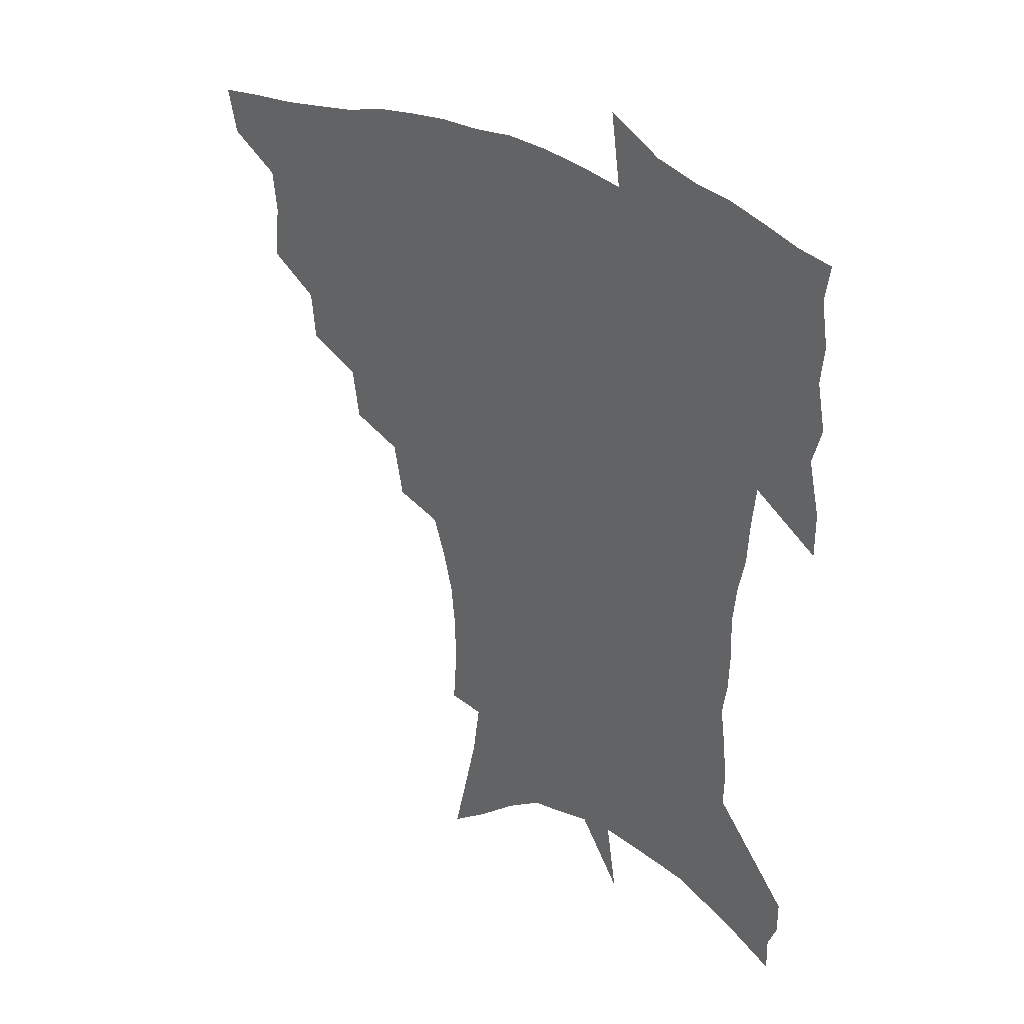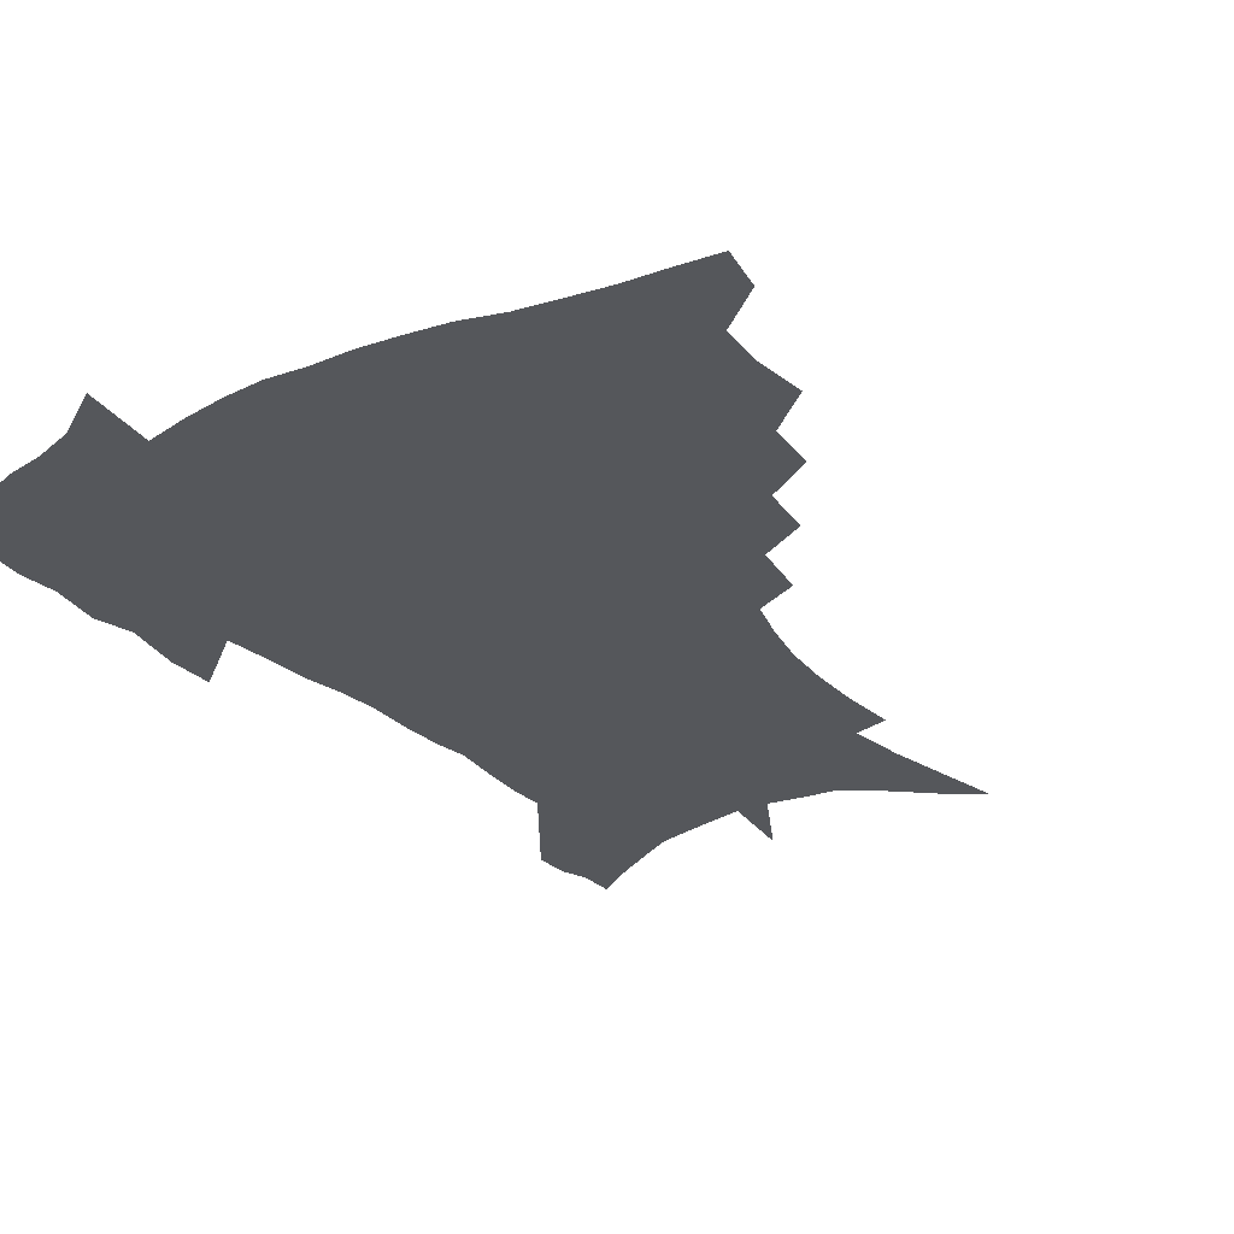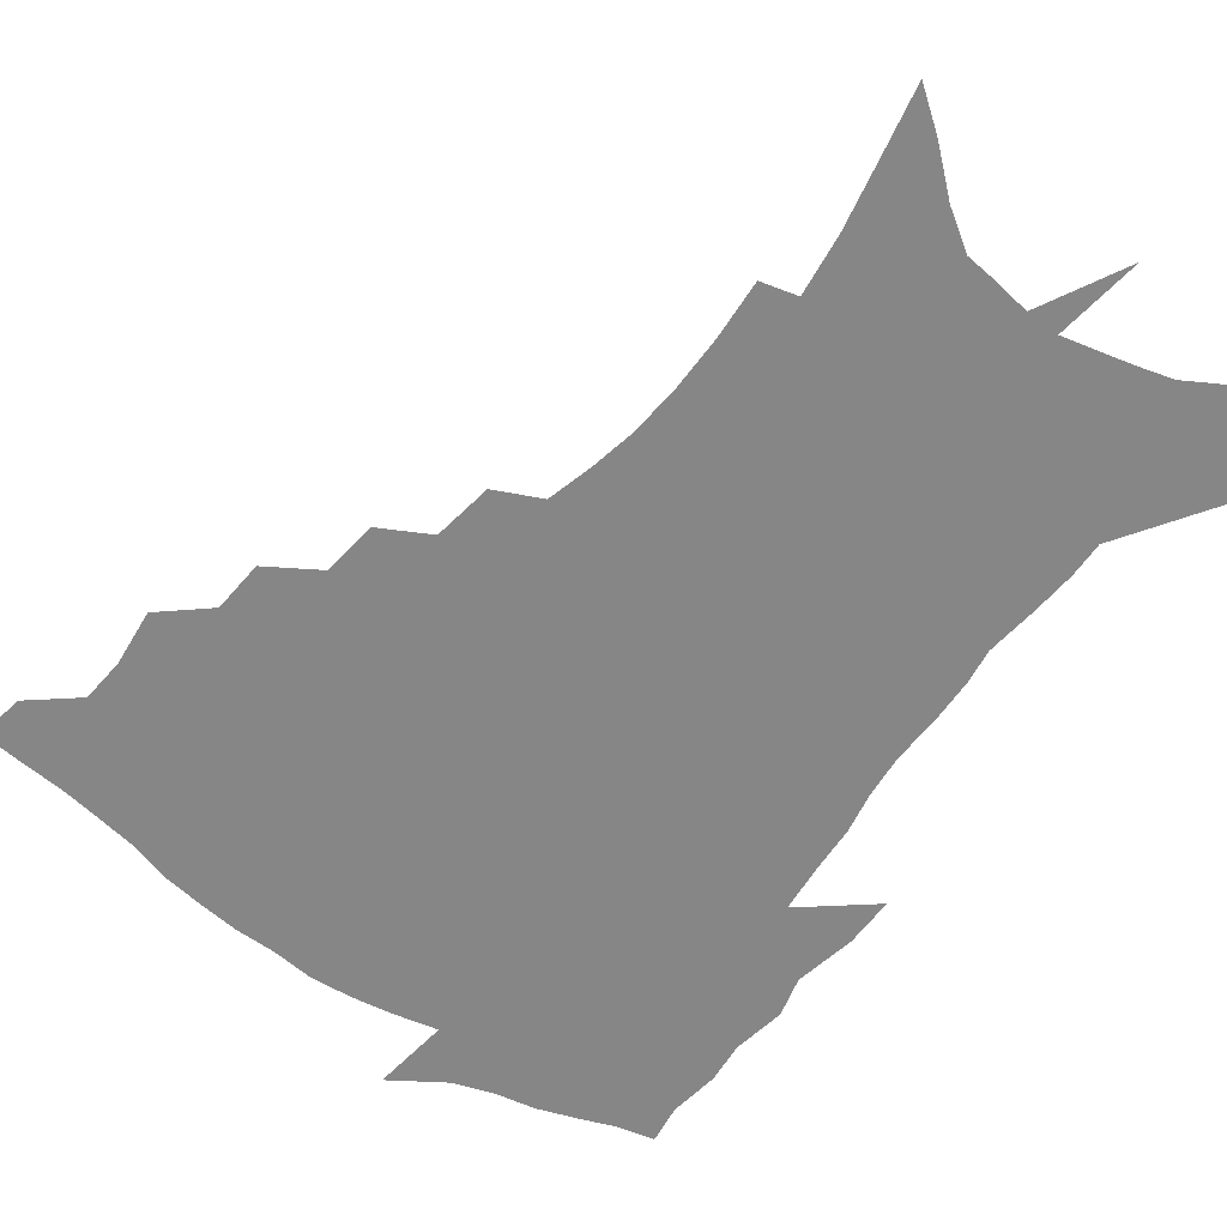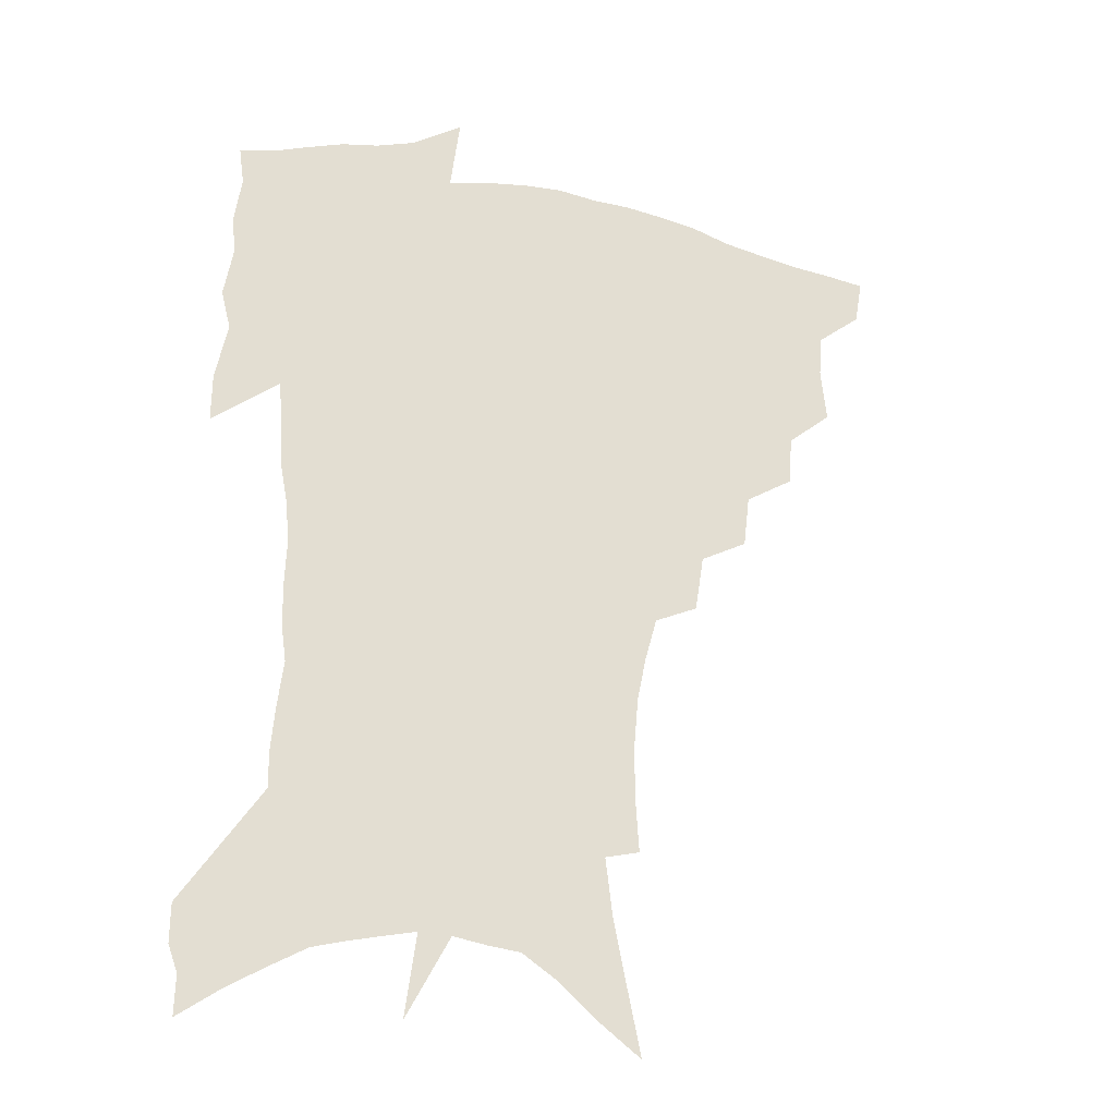
<metadata>
{"format":"obj","ext":"obj","renderer":"f3d","projection":"perspective","resolution":1024,"background":"white","views":[{"elev":35.8,"azim":33.7,"up":"+Y"},{"elev":-26.4,"azim":-146.1,"up":"+Z"},{"elev":-62.0,"azim":-36.2,"up":"+Z"},{"elev":-27.3,"azim":160.4,"up":"+Y"}]}
</metadata>
<code>
v 454.9 443 0
v 451.9 459.9 0
v 470.8 393.3 0
v 472.9 413.6 0
v 471.5 429.5 0
v 470 444.3 0
v 467 461.5 0
v 488.8 360.5 0
v 487.4 379.1 0
v 490 400.9 0
v 488.5 416.6 0
v 486.7 431.8 0
v 484.4 447.1 0
v 482.4 462.6 0
v 509.2 329.4 0
v 506.8 349.1 0
v 507.3 371.2 0
v 507.4 389.6 0
v 505.9 404.8 0
v 504.2 419.4 0
v 502.5 433.8 0
v 500.7 448 0
v 497.2 464.8 0
v 530.1 298.5 0
v 526.8 319.8 0
v 525.3 342 0
v 523 358.7 0
v 523.4 378.5 0
v 521.1 392 0
v 520.1 407.2 0
v 518.6 421.6 0
v 516.8 435.8 0
v 514.7 450.2 0
v 511.8 467.1 0
v 554.5 199 0
v 555.9 220.1 0
v 555.7 239.5 0
v 554.2 258 0
v 550.8 274.5 0
v 546.4 290.8 0
v 543 311 0
v 540.5 329.8 0
v 539.3 349.3 0
v 537.6 364.8 0
v 536.8 380.8 0
v 535.7 395.3 0
v 534.2 409.4 0
v 532.8 423.5 0
v 531 437.8 0
v 529 452.8 0
v 526.2 471.3 0
v 554.8 124.9 0
v 559.8 149.2 0
v 564.8 173.8 0
v 567.4 195.5 0
v 567.6 214.2 0
v 567.3 233.1 0
v 566 250.3 0
v 563.6 266.1 0
v 560.6 281.7 0
v 557.5 300.2 0
v 555 317.9 0
v 553.4 336.3 0
v 551.9 351.8 0
v 551 368.3 0
v 550.9 384.7 0
v 549.3 397.6 0
v 549.2 411.9 0
v 547.2 425.2 0
v 545.8 439.1 0
v 543.4 455.1 0
v 540.7 473.3 0
v 569.2 135.5 0
v 576 165.3 0
v 577.8 185.2 0
v 579 206.1 0
v 577.8 220.7 0
v 577.6 241.8 0
v 576.1 259 0
v 574.2 276.7 0
v 571 288.7 0
v 568.7 306.5 0
v 567 324 0
v 565.5 338.8 0
v 565 357.3 0
v 563.9 371.3 0
v 563.5 386.2 0
v 562.1 398.6 0
v 562.3 413.1 0
v 561.2 426.3 0
v 560 440.1 0
v 558.2 455.3 0
v 555.1 474.8 0
v 584.4 148.7 0
v 588.3 173.5 0
v 589.6 194.6 0
v 589.3 211.9 0
v 588.5 229.7 0
v 587.5 247 0
v 585.9 264.1 0
v 584 280.4 0
v 581.8 295 0
v 579.9 311.6 0
v 578.5 324.5 0
v 577.7 343.6 0
v 577 358.9 0
v 576.2 372.3 0
v 576.1 387.6 0
v 576 401.1 0
v 575.4 414.1 0
v 574.4 427.5 0
v 573.9 440.8 0
v 572.9 454.9 0
v 569.8 474.8 0
v 598.1 157.7 0
v 599.9 179.9 0
v 599.8 197.3 0
v 599.2 214.4 0
v 598.3 230.1 0
v 597.1 249.3 0
v 595.8 265.9 0
v 594.2 283.8 0
v 592.5 297.9 0
v 591 312.6 0
v 590 328.3 0
v 589.5 346.4 0
v 589.1 361.4 0
v 588.8 374.5 0
v 588.5 387.7 0
v 588.7 401.9 0
v 588.4 414.8 0
v 588.5 427.9 0
v 588.1 441 0
v 586.6 456.2 0
v 583.9 476.2 0
v 610.4 158.9 0
v 610.7 180.7 0
v 610.2 200.3 0
v 609.2 216.9 0
v 608.2 234.5 0
v 607.2 248.1 0
v 605.8 266.4 0
v 604.3 286.2 0
v 603.1 300.3 0
v 602 314.8 0
v 601.4 331.7 0
v 601 347.1 0
v 600.9 360.4 0
v 600.8 375 0
v 601.2 389.3 0
v 601.4 402.4 0
v 601.6 415.2 0
v 601.9 428.1 0
v 601.5 441.7 0
v 600.4 457.2 0
v 598.8 475 0
v 622.8 160.7 0
v 621.5 183.3 0
v 620.4 201.7 0
v 619.2 220.6 0
v 618.1 235.9 0
v 617.1 251.3 0
v 616 265.6 0
v 614.5 286.5 0
v 613.7 301.7 0
v 613 316.8 0
v 612.6 332.2 0
v 612.4 348 0
v 612.5 360.6 0
v 612.9 376.7 0
v 613.1 389.3 0
v 613.8 403.2 0
v 614.4 415.1 0
v 615.2 427.7 0
v 615.2 441.3 0
v 614.9 456.2 0
v 614.1 472.5 0
v 638.9 130.2 0
v 634.7 160.9 0
v 632.6 181.3 0
v 630.8 201.4 0
v 629.3 219.7 0
v 628 237.3 0
v 626.9 253.1 0
v 626 267.6 0
v 624.8 286.6 0
v 624.3 301.2 0
v 623.7 318.5 0
v 623.8 331.9 0
v 623.8 346.4 0
v 624 361.2 0
v 624.2 376.5 0
v 625 388.5 0
v 625.8 401.6 0
v 626.7 414.5 0
v 627.7 427.1 0
v 629.3 439.8 0
v 630.4 452.9 0
v 630 468.8 0
v 626.5 496.7 0
v 647.2 158 0
v 643.5 180.9 0
v 641.5 199.5 0
v 639.8 217.1 0
v 638.2 235.2 0
v 636.8 252.7 0
v 636.1 267.6 0
v 635.1 285.2 0
v 635.2 299.1 0
v 635.1 314.5 0
v 635.2 329.1 0
v 635.6 343.4 0
v 635.5 360 0
v 636 374.1 0
v 636.9 387 0
v 638.1 399.2 0
v 639 413.3 0
v 640.3 425.4 0
v 642.1 438.7 0
v 643.5 451.5 0
v 644.7 465.7 0
v 645.4 484.2 0
v 659.5 154.9 0
v 655.5 176.5 0
v 652.9 195.5 0
v 650.2 215.2 0
v 648.9 231.4 0
v 647.1 249.9 0
v 646.5 265.2 0
v 646.4 280.3 0
v 646.2 295.7 0
v 646.5 310.3 0
v 647 324.7 0
v 647.5 339.5 0
v 647.3 356.6 0
v 647.9 371.4 0
v 648.9 384.8 0
v 650 399.3 0
v 651.2 412 0
v 652.8 424.8 0
v 654.5 437.2 0
v 656.4 449.6 0
v 658.4 463 0
v 660.2 479.1 0
v 671.5 151.5 0
v 667.5 171.9 0
v 665.3 189.5 0
v 662.1 208.9 0
v 659.8 227.1 0
v 658.3 244.2 0
v 657.9 259.2 0
v 657.7 274.6 0
v 657.8 289.8 0
v 657.9 305.4 0
v 657.7 322.6 0
v 658.9 336.5 0
v 660.4 350.5 0
v 660.5 366.7 0
v 660.7 383 0
v 661.8 396.8 0
v 663.2 409.7 0
v 664.6 423.2 0
v 666.7 435.3 0
v 668.9 447.5 0
v 671.6 459.9 0
v 674 476.4 0
v 685.2 143.5 0
v 680.9 164 0
v 680.5 178.4 0
v 674.9 201.4 0
v 672.6 218.6 0
v 671.3 234.9 0
v 669.5 252.3 0
v 669.2 267.7 0
v 670.7 280.8 0
v 669.9 298.5 0
v 670.9 313.5 0
v 672.5 327.8 0
v 673.6 343.4 0
v 673.5 360.9 0
v 673.3 377.9 0
v 674.9 391.9 0
v 675.2 407.1 0
v 676.9 419.9 0
v 678.4 433.3 0
v 681.1 445 0
v 684.1 456.9 0
v 687.5 471.5 0
v 699.2 134.9 0
v 696.4 152.8 0
v 696.2 167.1 0
v 695.4 182.1 0
v 688.5 205.3 0
v 688.8 218.2 0
v 687.4 234.6 0
v 685.1 252.8 0
v 686.8 265.3 0
v 687.3 281.1 0
v 686.5 299.3 0
v 687.9 314.8 0
v 690.5 329.2 0
v 691.4 346.7 0
v 692.9 363.4 0
v 690.6 383.1 0
v 690.2 399.8 0
v 689.3 416.2 0
v 691 429.5 0
v 692.8 442.3 0
v 696.7 453.8 0
v 700.9 466.3 0
v 714.8 123.7 0
v 714.5 138.2 0
v 718 147.7 0
v 717.8 161.7 0
v 717.6 343.4 0
v 717.5 361.5 0
v 713.1 383.5 0
v 716.6 397.8 0
v 713.3 416.7 0
v 714.6 431.5 0
v 712 449.3 0
v 713.9 463.2 0
v 721 496 0
f 5 6 1
f 1 6 2
f 6 7 2
f 9 10 3
f 3 10 4
f 10 11 4
f 4 11 5
f 11 12 5
f 5 12 6
f 12 13 6
f 6 13 7
f 13 14 7
f 16 17 8
f 8 17 9
f 17 18 9
f 9 18 10
f 18 19 10
f 10 19 11
f 19 20 11
f 11 20 12
f 20 21 12
f 12 21 13
f 21 22 13
f 13 22 14
f 22 23 14
f 25 26 15
f 15 26 16
f 26 27 16
f 16 27 17
f 27 28 17
f 17 28 18
f 28 29 18
f 18 29 19
f 29 30 19
f 19 30 20
f 30 31 20
f 20 31 21
f 31 32 21
f 21 32 22
f 32 33 22
f 22 33 23
f 33 34 23
f 40 41 24
f 24 41 25
f 41 42 25
f 25 42 26
f 42 43 26
f 26 43 27
f 43 44 27
f 27 44 28
f 44 45 28
f 28 45 29
f 45 46 29
f 29 46 30
f 46 47 30
f 30 47 31
f 47 48 31
f 31 48 32
f 48 49 32
f 32 49 33
f 49 50 33
f 33 50 34
f 50 51 34
f 55 56 35
f 35 56 36
f 56 57 36
f 36 57 37
f 57 58 37
f 37 58 38
f 58 59 38
f 38 59 39
f 59 60 39
f 39 60 40
f 60 61 40
f 40 61 41
f 61 62 41
f 41 62 42
f 62 63 42
f 42 63 43
f 63 64 43
f 43 64 44
f 64 65 44
f 44 65 45
f 65 66 45
f 45 66 46
f 66 67 46
f 46 67 47
f 67 68 47
f 47 68 48
f 68 69 48
f 48 69 49
f 69 70 49
f 49 70 50
f 70 71 50
f 50 71 51
f 71 72 51
f 52 73 53
f 73 74 53
f 53 74 54
f 74 75 54
f 54 75 55
f 75 76 55
f 55 76 56
f 76 77 56
f 56 77 57
f 77 78 57
f 57 78 58
f 78 79 58
f 58 79 59
f 79 80 59
f 59 80 60
f 80 81 60
f 60 81 61
f 81 82 61
f 61 82 62
f 82 83 62
f 62 83 63
f 83 84 63
f 63 84 64
f 84 85 64
f 64 85 65
f 85 86 65
f 65 86 66
f 86 87 66
f 66 87 67
f 87 88 67
f 67 88 68
f 88 89 68
f 68 89 69
f 89 90 69
f 69 90 70
f 90 91 70
f 70 91 71
f 91 92 71
f 71 92 72
f 92 93 72
f 73 94 74
f 94 95 74
f 74 95 75
f 95 96 75
f 75 96 76
f 96 97 76
f 76 97 77
f 97 98 77
f 77 98 78
f 98 99 78
f 78 99 79
f 99 100 79
f 79 100 80
f 100 101 80
f 80 101 81
f 101 102 81
f 81 102 82
f 102 103 82
f 82 103 83
f 103 104 83
f 83 104 84
f 104 105 84
f 84 105 85
f 105 106 85
f 85 106 86
f 106 107 86
f 86 107 87
f 107 108 87
f 87 108 88
f 108 109 88
f 88 109 89
f 109 110 89
f 89 110 90
f 110 111 90
f 90 111 91
f 111 112 91
f 91 112 92
f 112 113 92
f 92 113 93
f 113 114 93
f 94 115 95
f 115 116 95
f 95 116 96
f 116 117 96
f 96 117 97
f 117 118 97
f 97 118 98
f 118 119 98
f 98 119 99
f 119 120 99
f 99 120 100
f 120 121 100
f 100 121 101
f 121 122 101
f 101 122 102
f 122 123 102
f 102 123 103
f 123 124 103
f 103 124 104
f 124 125 104
f 104 125 105
f 125 126 105
f 105 126 106
f 126 127 106
f 106 127 107
f 127 128 107
f 107 128 108
f 128 129 108
f 108 129 109
f 129 130 109
f 109 130 110
f 130 131 110
f 110 131 111
f 131 132 111
f 111 132 112
f 132 133 112
f 112 133 113
f 133 134 113
f 113 134 114
f 134 135 114
f 115 136 116
f 136 137 116
f 116 137 117
f 137 138 117
f 117 138 118
f 138 139 118
f 118 139 119
f 139 140 119
f 119 140 120
f 140 141 120
f 120 141 121
f 141 142 121
f 121 142 122
f 142 143 122
f 122 143 123
f 143 144 123
f 123 144 124
f 144 145 124
f 124 145 125
f 145 146 125
f 125 146 126
f 146 147 126
f 126 147 127
f 147 148 127
f 127 148 128
f 148 149 128
f 128 149 129
f 149 150 129
f 129 150 130
f 150 151 130
f 130 151 131
f 151 152 131
f 131 152 132
f 152 153 132
f 132 153 133
f 153 154 133
f 133 154 134
f 154 155 134
f 134 155 135
f 155 156 135
f 136 157 137
f 157 158 137
f 137 158 138
f 158 159 138
f 138 159 139
f 159 160 139
f 139 160 140
f 160 161 140
f 140 161 141
f 161 162 141
f 141 162 142
f 162 163 142
f 142 163 143
f 163 164 143
f 143 164 144
f 164 165 144
f 144 165 145
f 165 166 145
f 145 166 146
f 166 167 146
f 146 167 147
f 167 168 147
f 147 168 148
f 168 169 148
f 148 169 149
f 169 170 149
f 149 170 150
f 170 171 150
f 150 171 151
f 171 172 151
f 151 172 152
f 172 173 152
f 152 173 153
f 173 174 153
f 153 174 154
f 174 175 154
f 154 175 155
f 175 176 155
f 155 176 156
f 176 177 156
f 178 179 157
f 157 179 158
f 179 180 158
f 158 180 159
f 180 181 159
f 159 181 160
f 181 182 160
f 160 182 161
f 182 183 161
f 161 183 162
f 183 184 162
f 162 184 163
f 184 185 163
f 163 185 164
f 185 186 164
f 164 186 165
f 186 187 165
f 165 187 166
f 187 188 166
f 166 188 167
f 188 189 167
f 167 189 168
f 189 190 168
f 168 190 169
f 190 191 169
f 169 191 170
f 191 192 170
f 170 192 171
f 192 193 171
f 171 193 172
f 193 194 172
f 172 194 173
f 194 195 173
f 173 195 174
f 195 196 174
f 174 196 175
f 196 197 175
f 175 197 176
f 197 198 176
f 176 198 177
f 198 199 177
f 179 201 180
f 201 202 180
f 180 202 181
f 202 203 181
f 181 203 182
f 203 204 182
f 182 204 183
f 204 205 183
f 183 205 184
f 205 206 184
f 184 206 185
f 206 207 185
f 185 207 186
f 207 208 186
f 186 208 187
f 208 209 187
f 187 209 188
f 209 210 188
f 188 210 189
f 210 211 189
f 189 211 190
f 211 212 190
f 190 212 191
f 212 213 191
f 191 213 192
f 213 214 192
f 192 214 193
f 214 215 193
f 193 215 194
f 215 216 194
f 194 216 195
f 216 217 195
f 195 217 196
f 217 218 196
f 196 218 197
f 218 219 197
f 197 219 198
f 219 220 198
f 198 220 199
f 220 221 199
f 199 221 200
f 221 222 200
f 201 223 202
f 223 224 202
f 202 224 203
f 224 225 203
f 203 225 204
f 225 226 204
f 204 226 205
f 226 227 205
f 205 227 206
f 227 228 206
f 206 228 207
f 228 229 207
f 207 229 208
f 229 230 208
f 208 230 209
f 230 231 209
f 209 231 210
f 231 232 210
f 210 232 211
f 232 233 211
f 211 233 212
f 233 234 212
f 212 234 213
f 234 235 213
f 213 235 214
f 235 236 214
f 214 236 215
f 236 237 215
f 215 237 216
f 237 238 216
f 216 238 217
f 238 239 217
f 217 239 218
f 239 240 218
f 218 240 219
f 240 241 219
f 219 241 220
f 241 242 220
f 220 242 221
f 242 243 221
f 221 243 222
f 243 244 222
f 223 245 224
f 245 246 224
f 224 246 225
f 246 247 225
f 225 247 226
f 247 248 226
f 226 248 227
f 248 249 227
f 227 249 228
f 249 250 228
f 228 250 229
f 250 251 229
f 229 251 230
f 251 252 230
f 230 252 231
f 252 253 231
f 231 253 232
f 253 254 232
f 232 254 233
f 254 255 233
f 233 255 234
f 255 256 234
f 234 256 235
f 256 257 235
f 235 257 236
f 257 258 236
f 236 258 237
f 258 259 237
f 237 259 238
f 259 260 238
f 238 260 239
f 260 261 239
f 239 261 240
f 261 262 240
f 240 262 241
f 262 263 241
f 241 263 242
f 263 264 242
f 242 264 243
f 264 265 243
f 243 265 244
f 265 266 244
f 245 267 246
f 267 268 246
f 246 268 247
f 268 269 247
f 247 269 248
f 269 270 248
f 248 270 249
f 270 271 249
f 249 271 250
f 271 272 250
f 250 272 251
f 272 273 251
f 251 273 252
f 273 274 252
f 252 274 253
f 274 275 253
f 253 275 254
f 275 276 254
f 254 276 255
f 276 277 255
f 255 277 256
f 277 278 256
f 256 278 257
f 278 279 257
f 257 279 258
f 279 280 258
f 258 280 259
f 280 281 259
f 259 281 260
f 281 282 260
f 260 282 261
f 282 283 261
f 261 283 262
f 283 284 262
f 262 284 263
f 284 285 263
f 263 285 264
f 285 286 264
f 264 286 265
f 286 287 265
f 265 287 266
f 287 288 266
f 267 289 268
f 289 290 268
f 268 290 269
f 290 291 269
f 269 291 270
f 291 292 270
f 270 292 271
f 292 293 271
f 271 293 272
f 293 294 272
f 272 294 273
f 294 295 273
f 273 295 274
f 295 296 274
f 274 296 275
f 296 297 275
f 275 297 276
f 297 298 276
f 276 298 277
f 298 299 277
f 277 299 278
f 299 300 278
f 278 300 279
f 300 301 279
f 279 301 280
f 301 302 280
f 280 302 281
f 302 303 281
f 281 303 282
f 303 304 282
f 282 304 283
f 304 305 283
f 283 305 284
f 305 306 284
f 284 306 285
f 306 307 285
f 285 307 286
f 307 308 286
f 286 308 287
f 308 309 287
f 287 309 288
f 309 310 288
f 289 311 290
f 311 312 290
f 290 312 291
f 312 313 291
f 291 313 292
f 313 314 292
f 292 314 293
f 303 315 304
f 315 316 304
f 304 316 305
f 316 317 305
f 305 317 306
f 317 318 306
f 306 318 307
f 318 319 307
f 307 319 308
f 319 320 308
f 308 320 309
f 320 321 309
f 309 321 310
f 321 322 310

</code>
